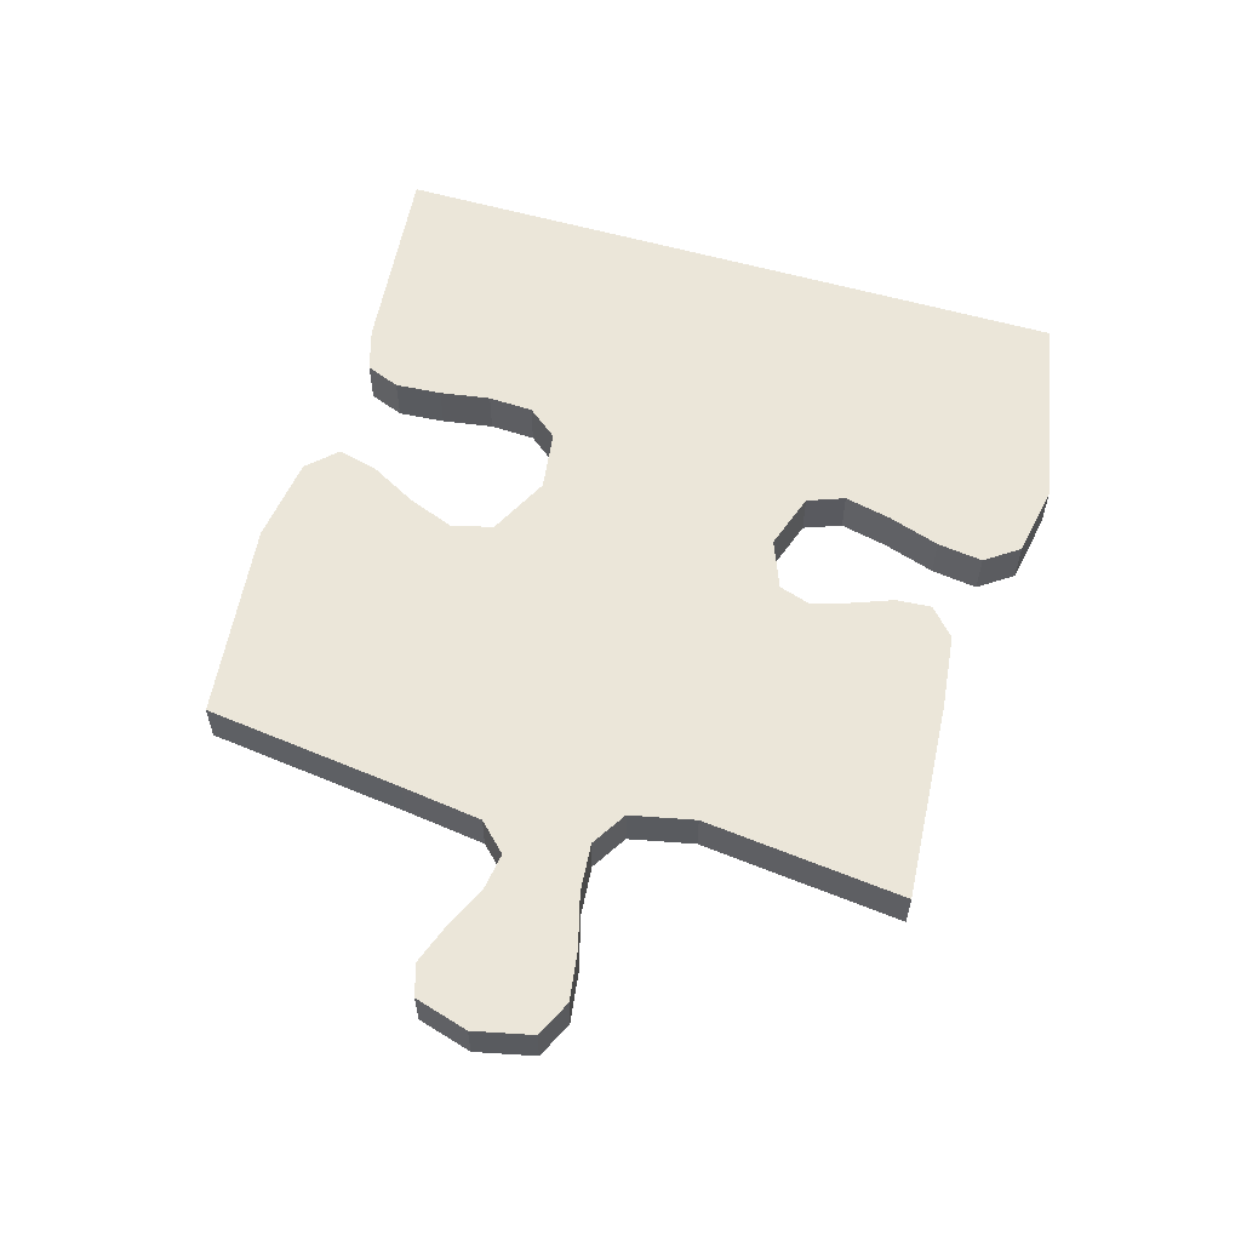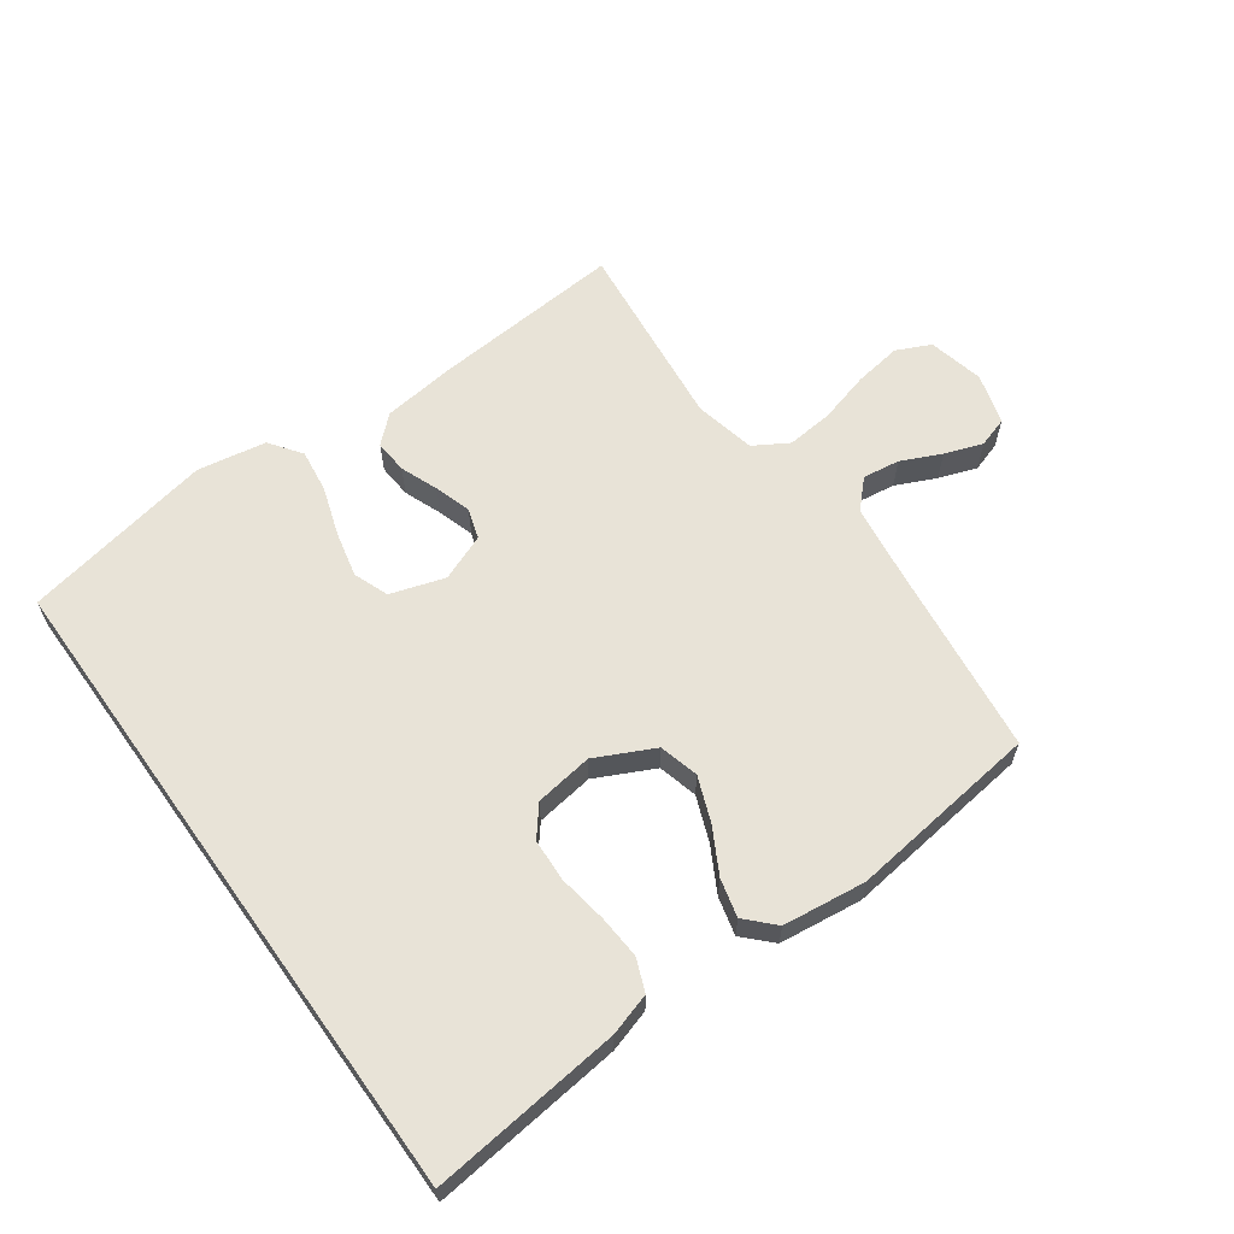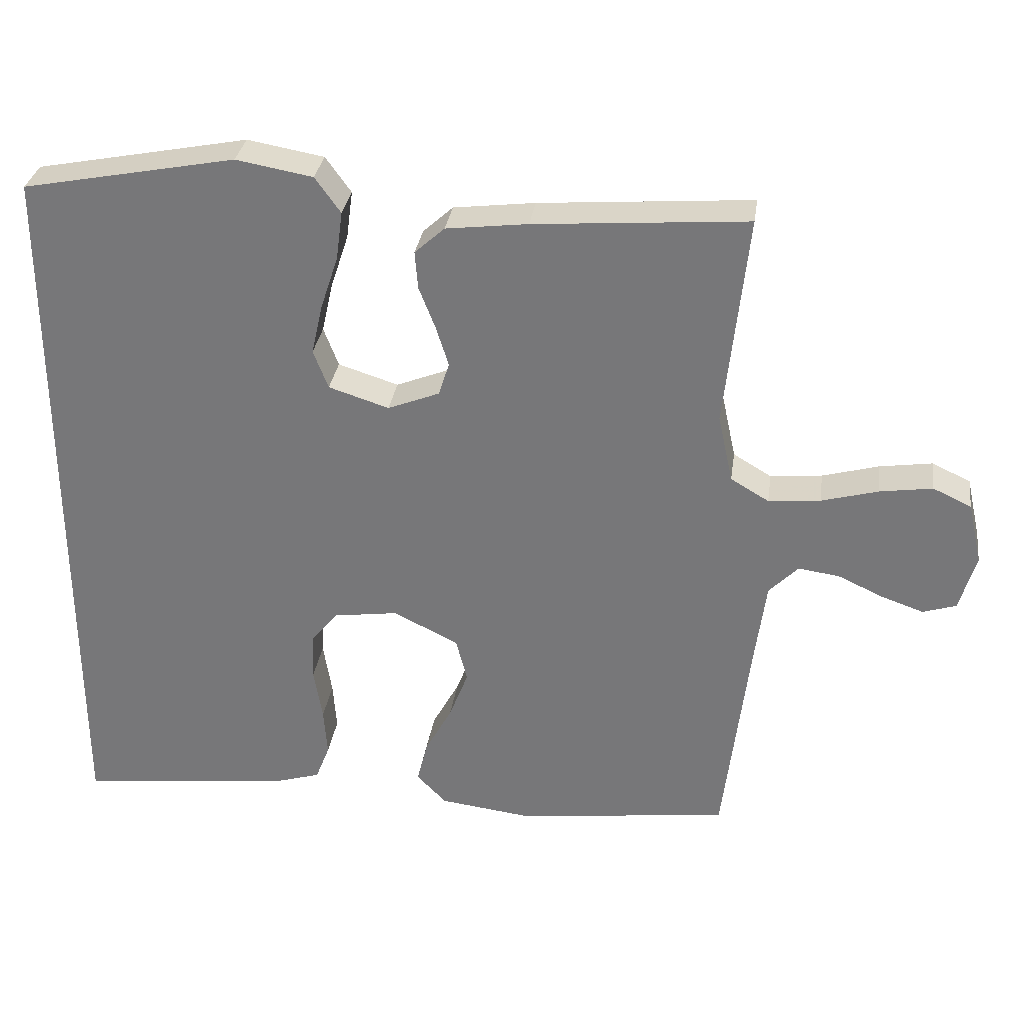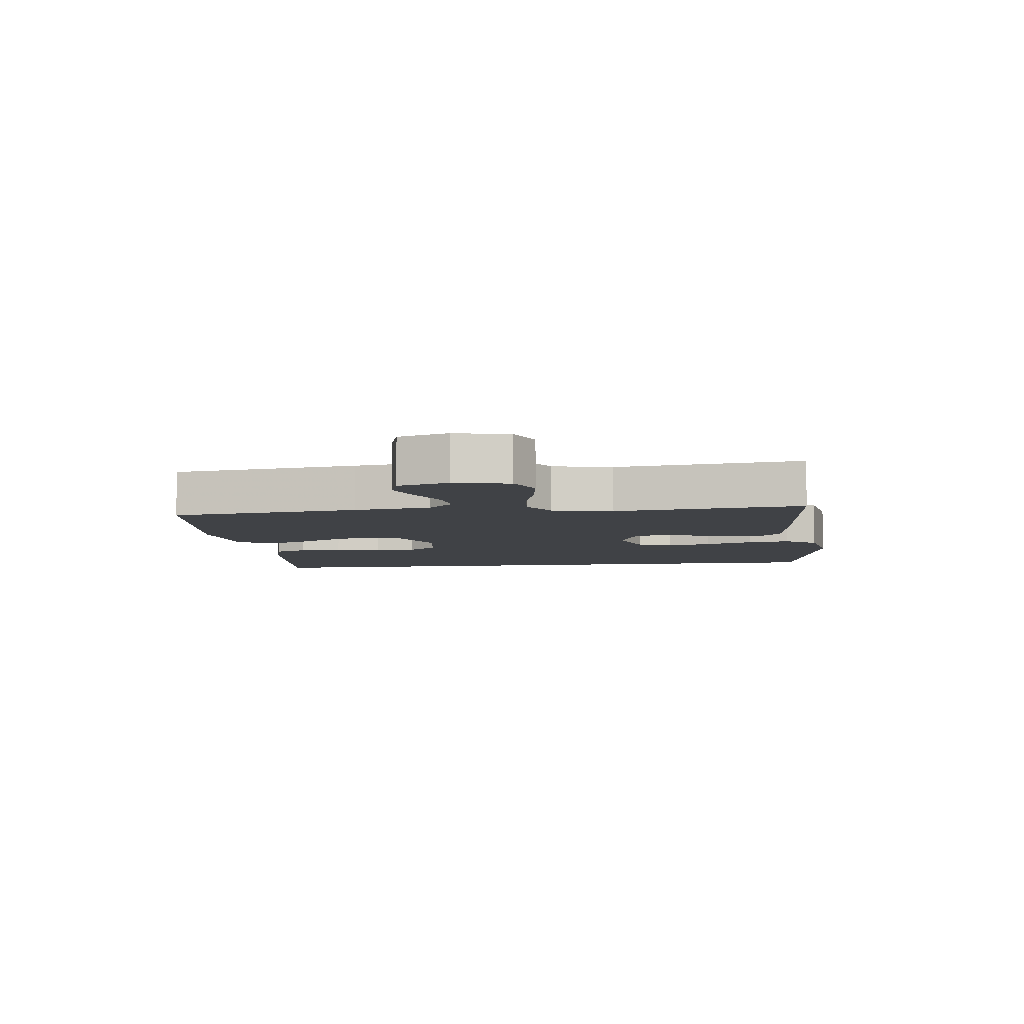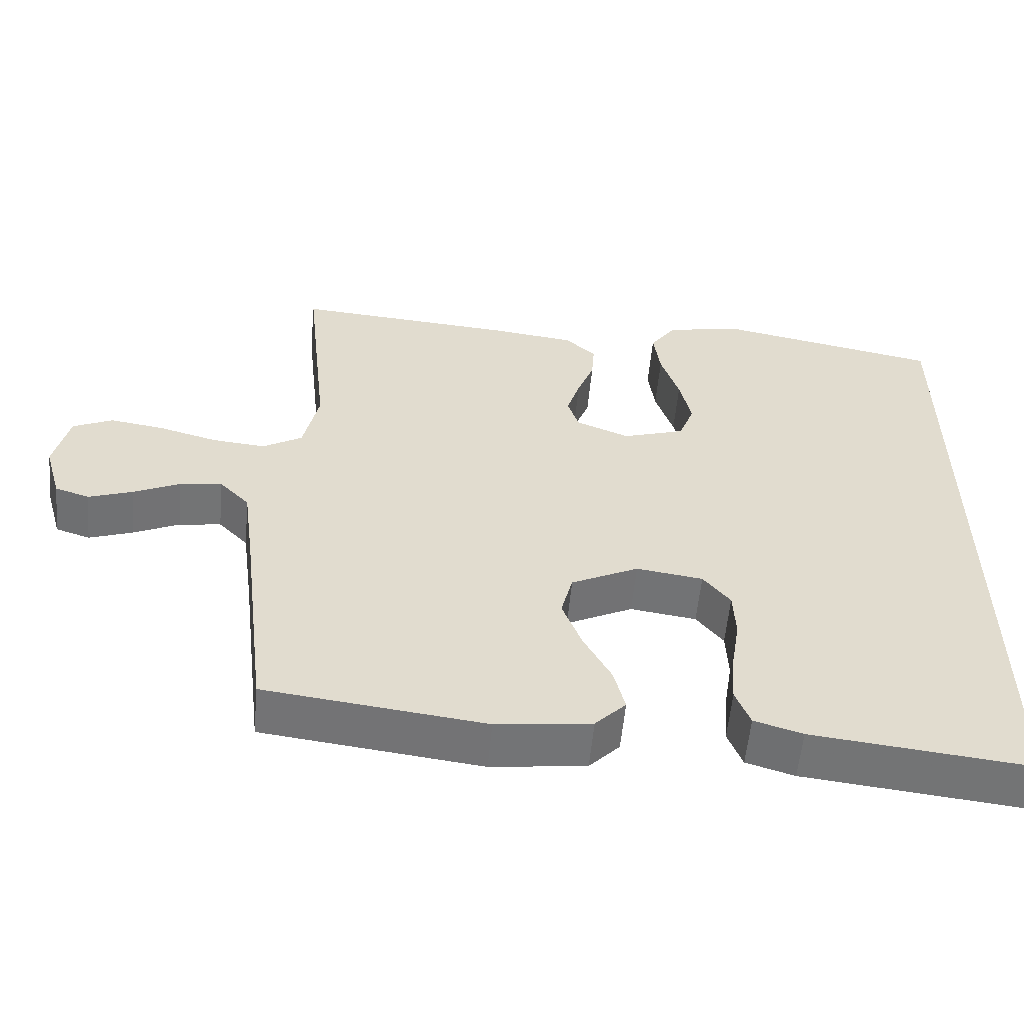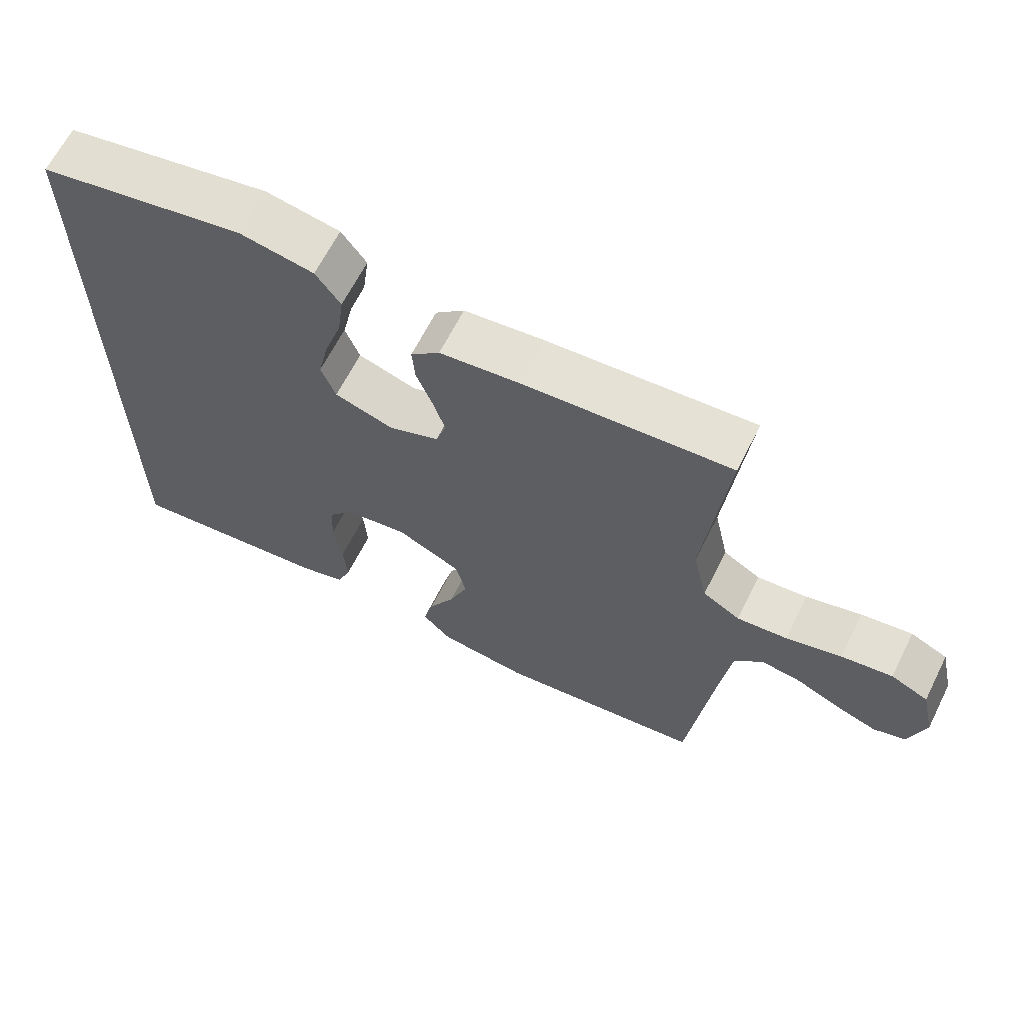
<metadata>
{"format":"obj","ext":"obj","renderer":"f3d","projection":"perspective","resolution":1024,"background":"white","views":[{"elev":57.4,"azim":-73.2,"up":"+Y"},{"elev":62.3,"azim":144.4,"up":"+Y"},{"elev":31.6,"azim":-171.9,"up":"+Z"},{"elev":-6.5,"azim":-82.6,"up":"+Y"},{"elev":-56.3,"azim":-5.2,"up":"+Z"},{"elev":64.8,"azim":-153.3,"up":"+Z"}]}
</metadata>
<code>
v 0.5 0.07 0.488
v 0.5 0.07 -0.545
v 0.2 0.07 -0.512
v 0.134 0.07 -0.492
v 0.114 0.07 -0.441
v 0.119 0.07 -0.372
v 0.131 0.07 -0.297
v 0.128 0.07 -0.23
v 0.091 0.07 -0.184
v 0 0.07 -0.171
v -0.092 0.07 -0.216
v -0.108 0.07 -0.278
v -0.081 0.07 -0.348
v -0.043 0.07 -0.418
v -0.028 0.07 -0.478
v -0.07 0.07 -0.521
v -0.2 0.07 -0.537
v -0.5 0.07 -0.5
v -0.536 0.07 -0.2
v -0.552 0.07 -0.079
v -0.593 0.07 -0.037
v -0.651 0.07 -0.045
v -0.714 0.07 -0.074
v -0.774 0.07 -0.095
v -0.821 0.07 -0.08
v -0.844 0.07 0
v -0.824 0.07 0.087
v -0.77 0.07 0.112
v -0.696 0.07 0.101
v -0.616 0.07 0.079
v -0.543 0.07 0.072
v -0.489 0.07 0.104
v -0.468 0.07 0.2
v -0.5 0.07 0.5
v -0.2 0.07 0.477
v -0.085 0.07 0.463
v -0.043 0.07 0.425
v -0.047 0.07 0.372
v -0.07 0.07 0.313
v -0.088 0.07 0.256
v -0.073 0.07 0.209
v 0 0.07 0.18
v 0.085 0.07 0.207
v 0.106 0.07 0.262
v 0.09 0.07 0.333
v 0.065 0.07 0.409
v 0.056 0.07 0.477
v 0.092 0.07 0.527
v 0.2 0.07 0.546
v 0.5 0 0.488
v 0.5 0 -0.545
v 0.2 0 -0.512
v 0.134 0 -0.492
v 0.114 0 -0.441
v 0.119 0 -0.372
v 0.131 0 -0.297
v 0.128 0 -0.23
v 0.091 0 -0.184
v 0 0 -0.171
v -0.092 0 -0.216
v -0.108 0 -0.278
v -0.081 0 -0.348
v -0.043 0 -0.418
v -0.028 0 -0.478
v -0.07 0 -0.521
v -0.2 0 -0.537
v -0.5 0 -0.5
v -0.536 0 -0.2
v -0.552 0 -0.079
v -0.593 0 -0.037
v -0.651 0 -0.045
v -0.714 0 -0.074
v -0.774 0 -0.095
v -0.821 0 -0.08
v -0.844 0 0
v -0.824 0 0.087
v -0.77 0 0.112
v -0.696 0 0.101
v -0.616 0 0.079
v -0.543 0 0.072
v -0.489 0 0.104
v -0.468 0 0.2
v -0.5 0 0.5
v -0.2 0 0.477
v -0.085 0 0.463
v -0.043 0 0.425
v -0.047 0 0.372
v -0.07 0 0.313
v -0.088 0 0.256
v -0.073 0 0.209
v 0 0 0.18
v 0.085 0 0.207
v 0.106 0 0.262
v 0.09 0 0.333
v 0.065 0 0.409
v 0.056 0 0.477
v 0.092 0 0.527
v 0.2 0 0.546
f 45 46 47 48
f 44 45 48 49
f 36 37 38 39
f 36 39 40
f 33 34 35 36
f 32 33 36 40
f 31 32 40 41
f 27 28 29 30
f 27 30 31
f 26 27 31
f 25 26 31
f 22 23 24 25
f 22 25 31 41
f 16 17 18 19
f 16 19 20
f 13 14 15 16
f 12 13 16 20
f 11 12 20 21
f 4 5 6 7
f 2 3 4 7
f 2 7 8
f 44 49 1 2
f 43 44 2 8
f 42 43 8 9
f 21 22 41 42
f 10 11 21 42
f 9 10 42
f 97 96 95 94
f 98 97 94 93
f 88 87 86 85
f 89 88 85
f 85 84 83 82
f 89 85 82 81
f 90 89 81 80
f 79 78 77 76
f 80 79 76
f 80 76 75
f 80 75 74
f 74 73 72 71
f 90 80 74 71
f 68 67 66 65
f 69 68 65
f 65 64 63 62
f 69 65 62 61
f 70 69 61 60
f 56 55 54 53
f 56 53 52 51
f 57 56 51
f 51 50 98 93
f 57 51 93 92
f 58 57 92 91
f 91 90 71 70
f 91 70 60 59
f 91 59 58
f 1 50 51 2
f 2 51 52 3
f 3 52 53 4
f 4 53 54 5
f 5 54 55 6
f 6 55 56 7
f 7 56 57 8
f 8 57 58 9
f 9 58 59 10
f 10 59 60 11
f 11 60 61 12
f 12 61 62 13
f 13 62 63 14
f 14 63 64 15
f 15 64 65 16
f 16 65 66 17
f 17 66 67 18
f 18 67 68 19
f 19 68 69 20
f 20 69 70 21
f 21 70 71 22
f 22 71 72 23
f 23 72 73 24
f 24 73 74 25
f 25 74 75 26
f 26 75 76 27
f 27 76 77 28
f 28 77 78 29
f 29 78 79 30
f 30 79 80 31
f 31 80 81 32
f 32 81 82 33
f 33 82 83 34
f 34 83 84 35
f 35 84 85 36
f 36 85 86 37
f 37 86 87 38
f 38 87 88 39
f 39 88 89 40
f 40 89 90 41
f 41 90 91 42
f 42 91 92 43
f 43 92 93 44
f 44 93 94 45
f 45 94 95 46
f 46 95 96 47
f 47 96 97 48
f 48 97 98 49
f 49 98 50 1

</code>
